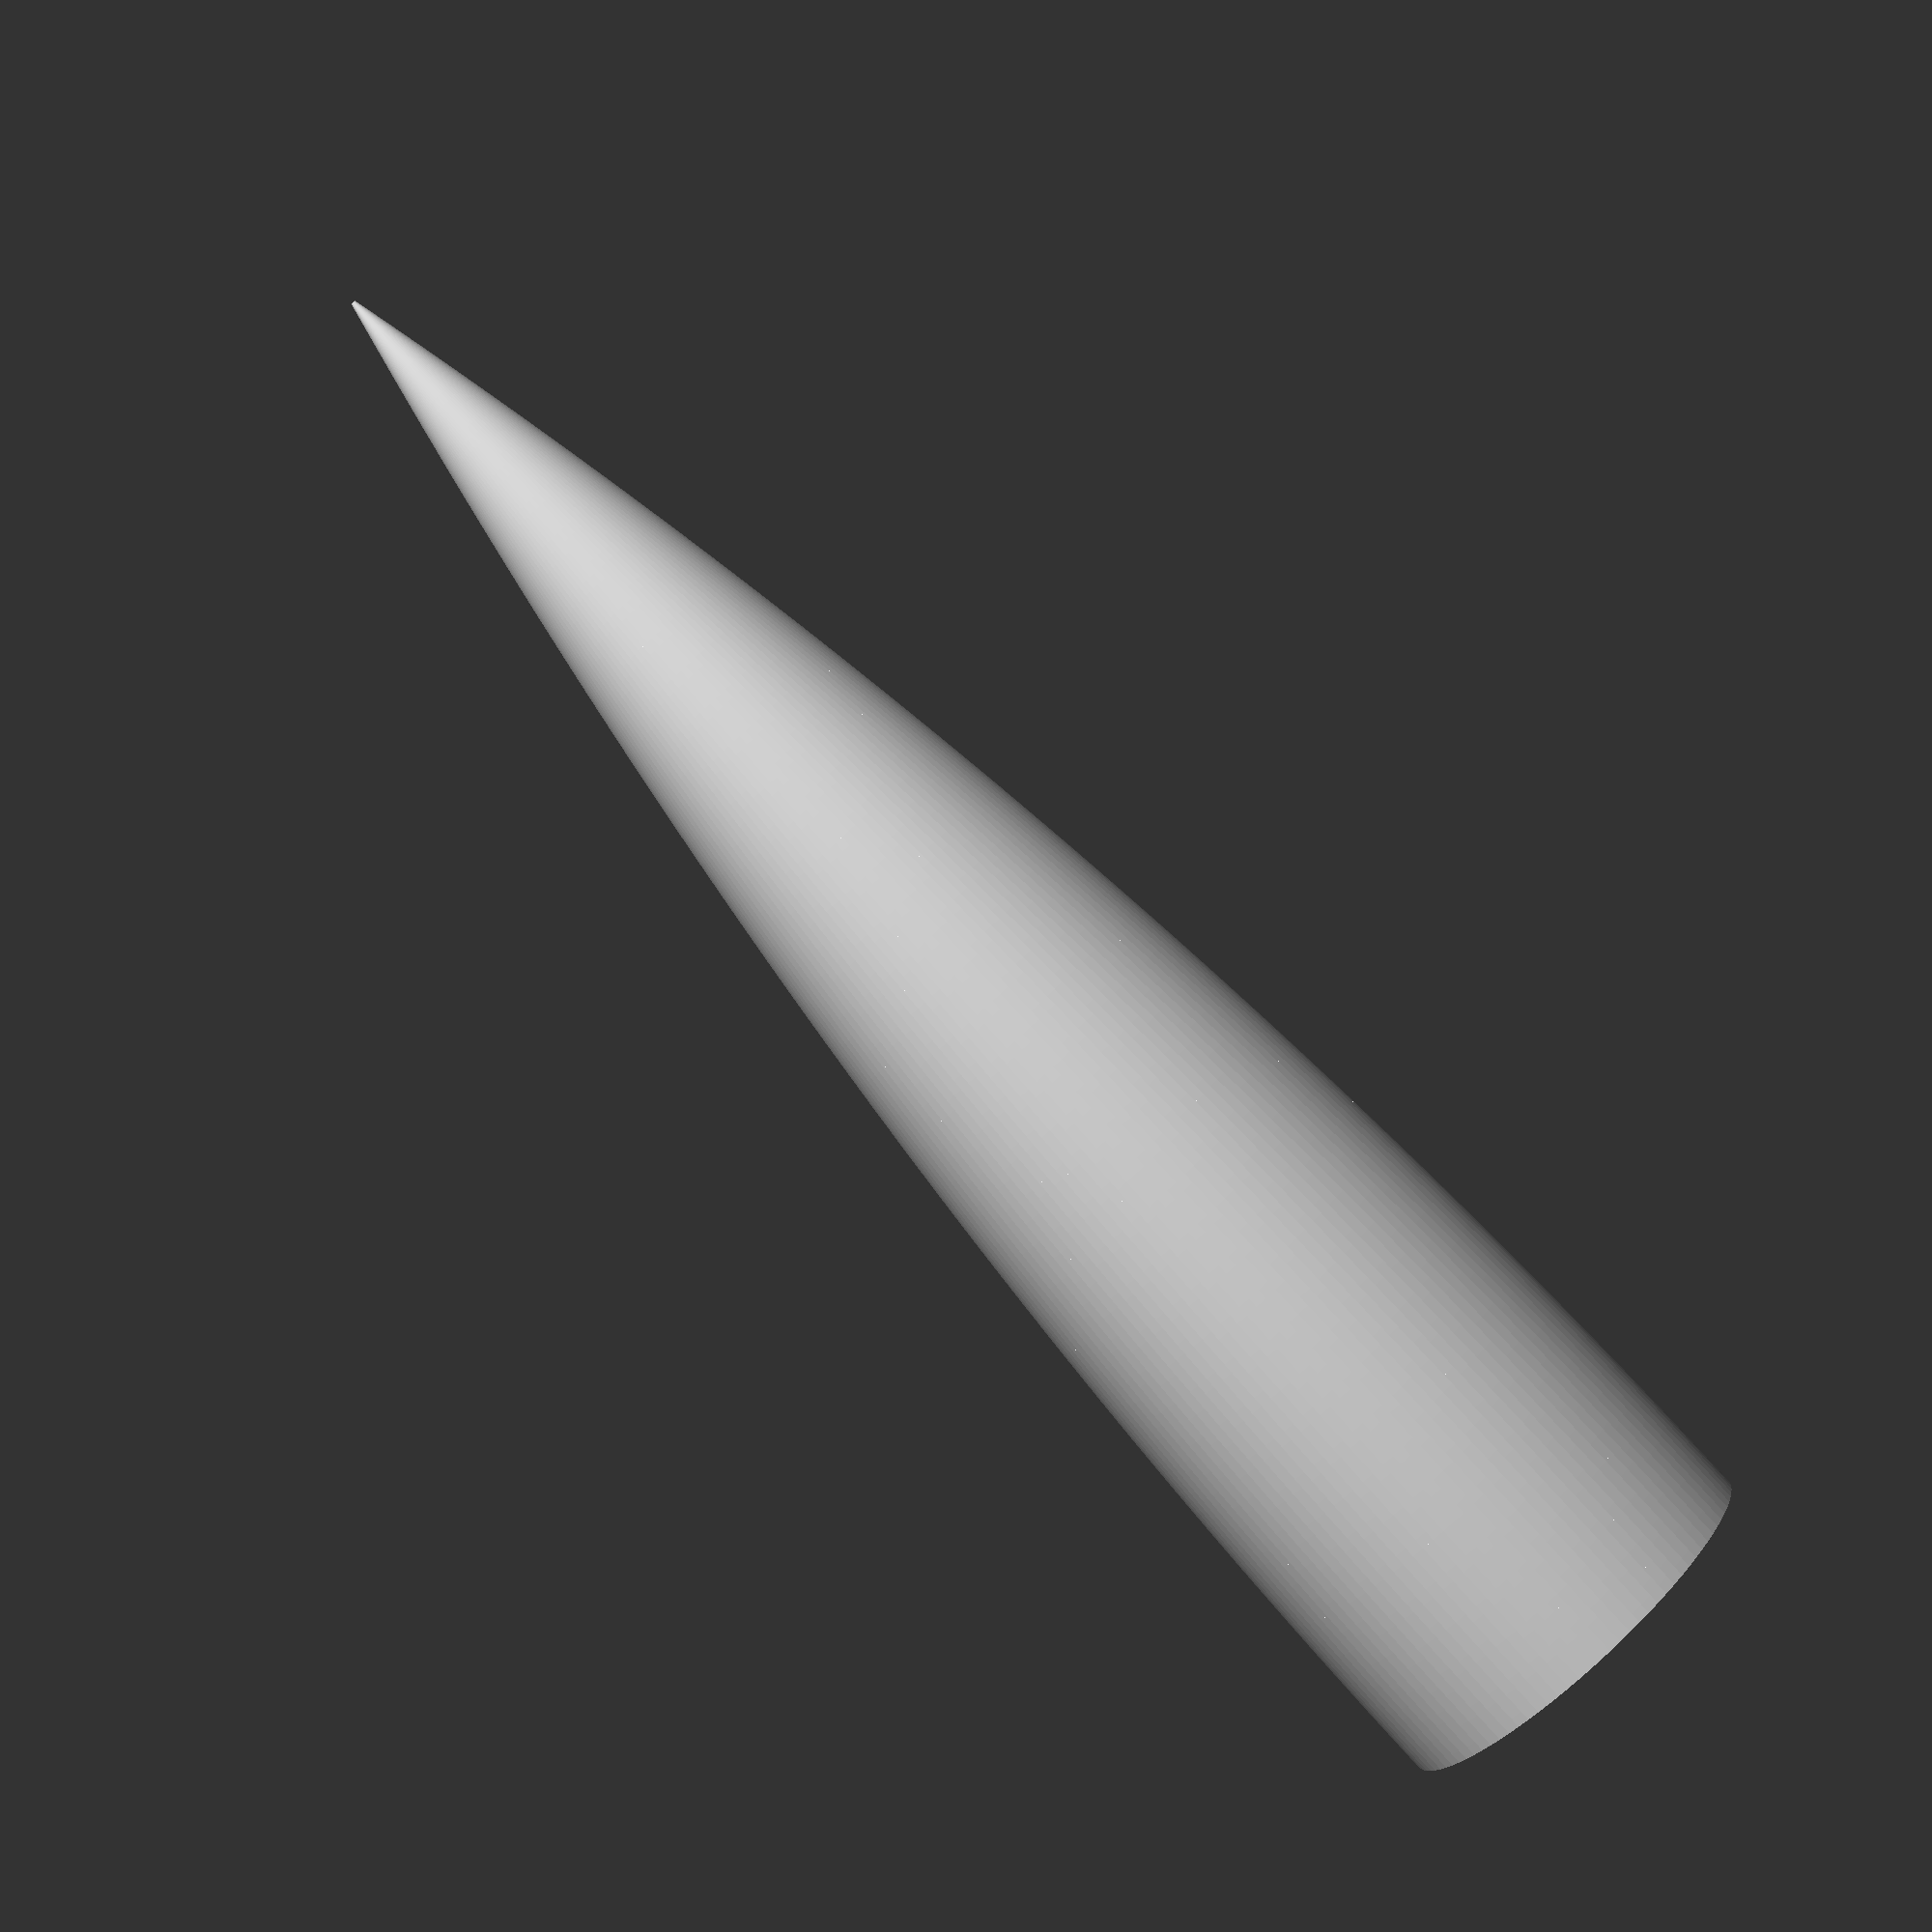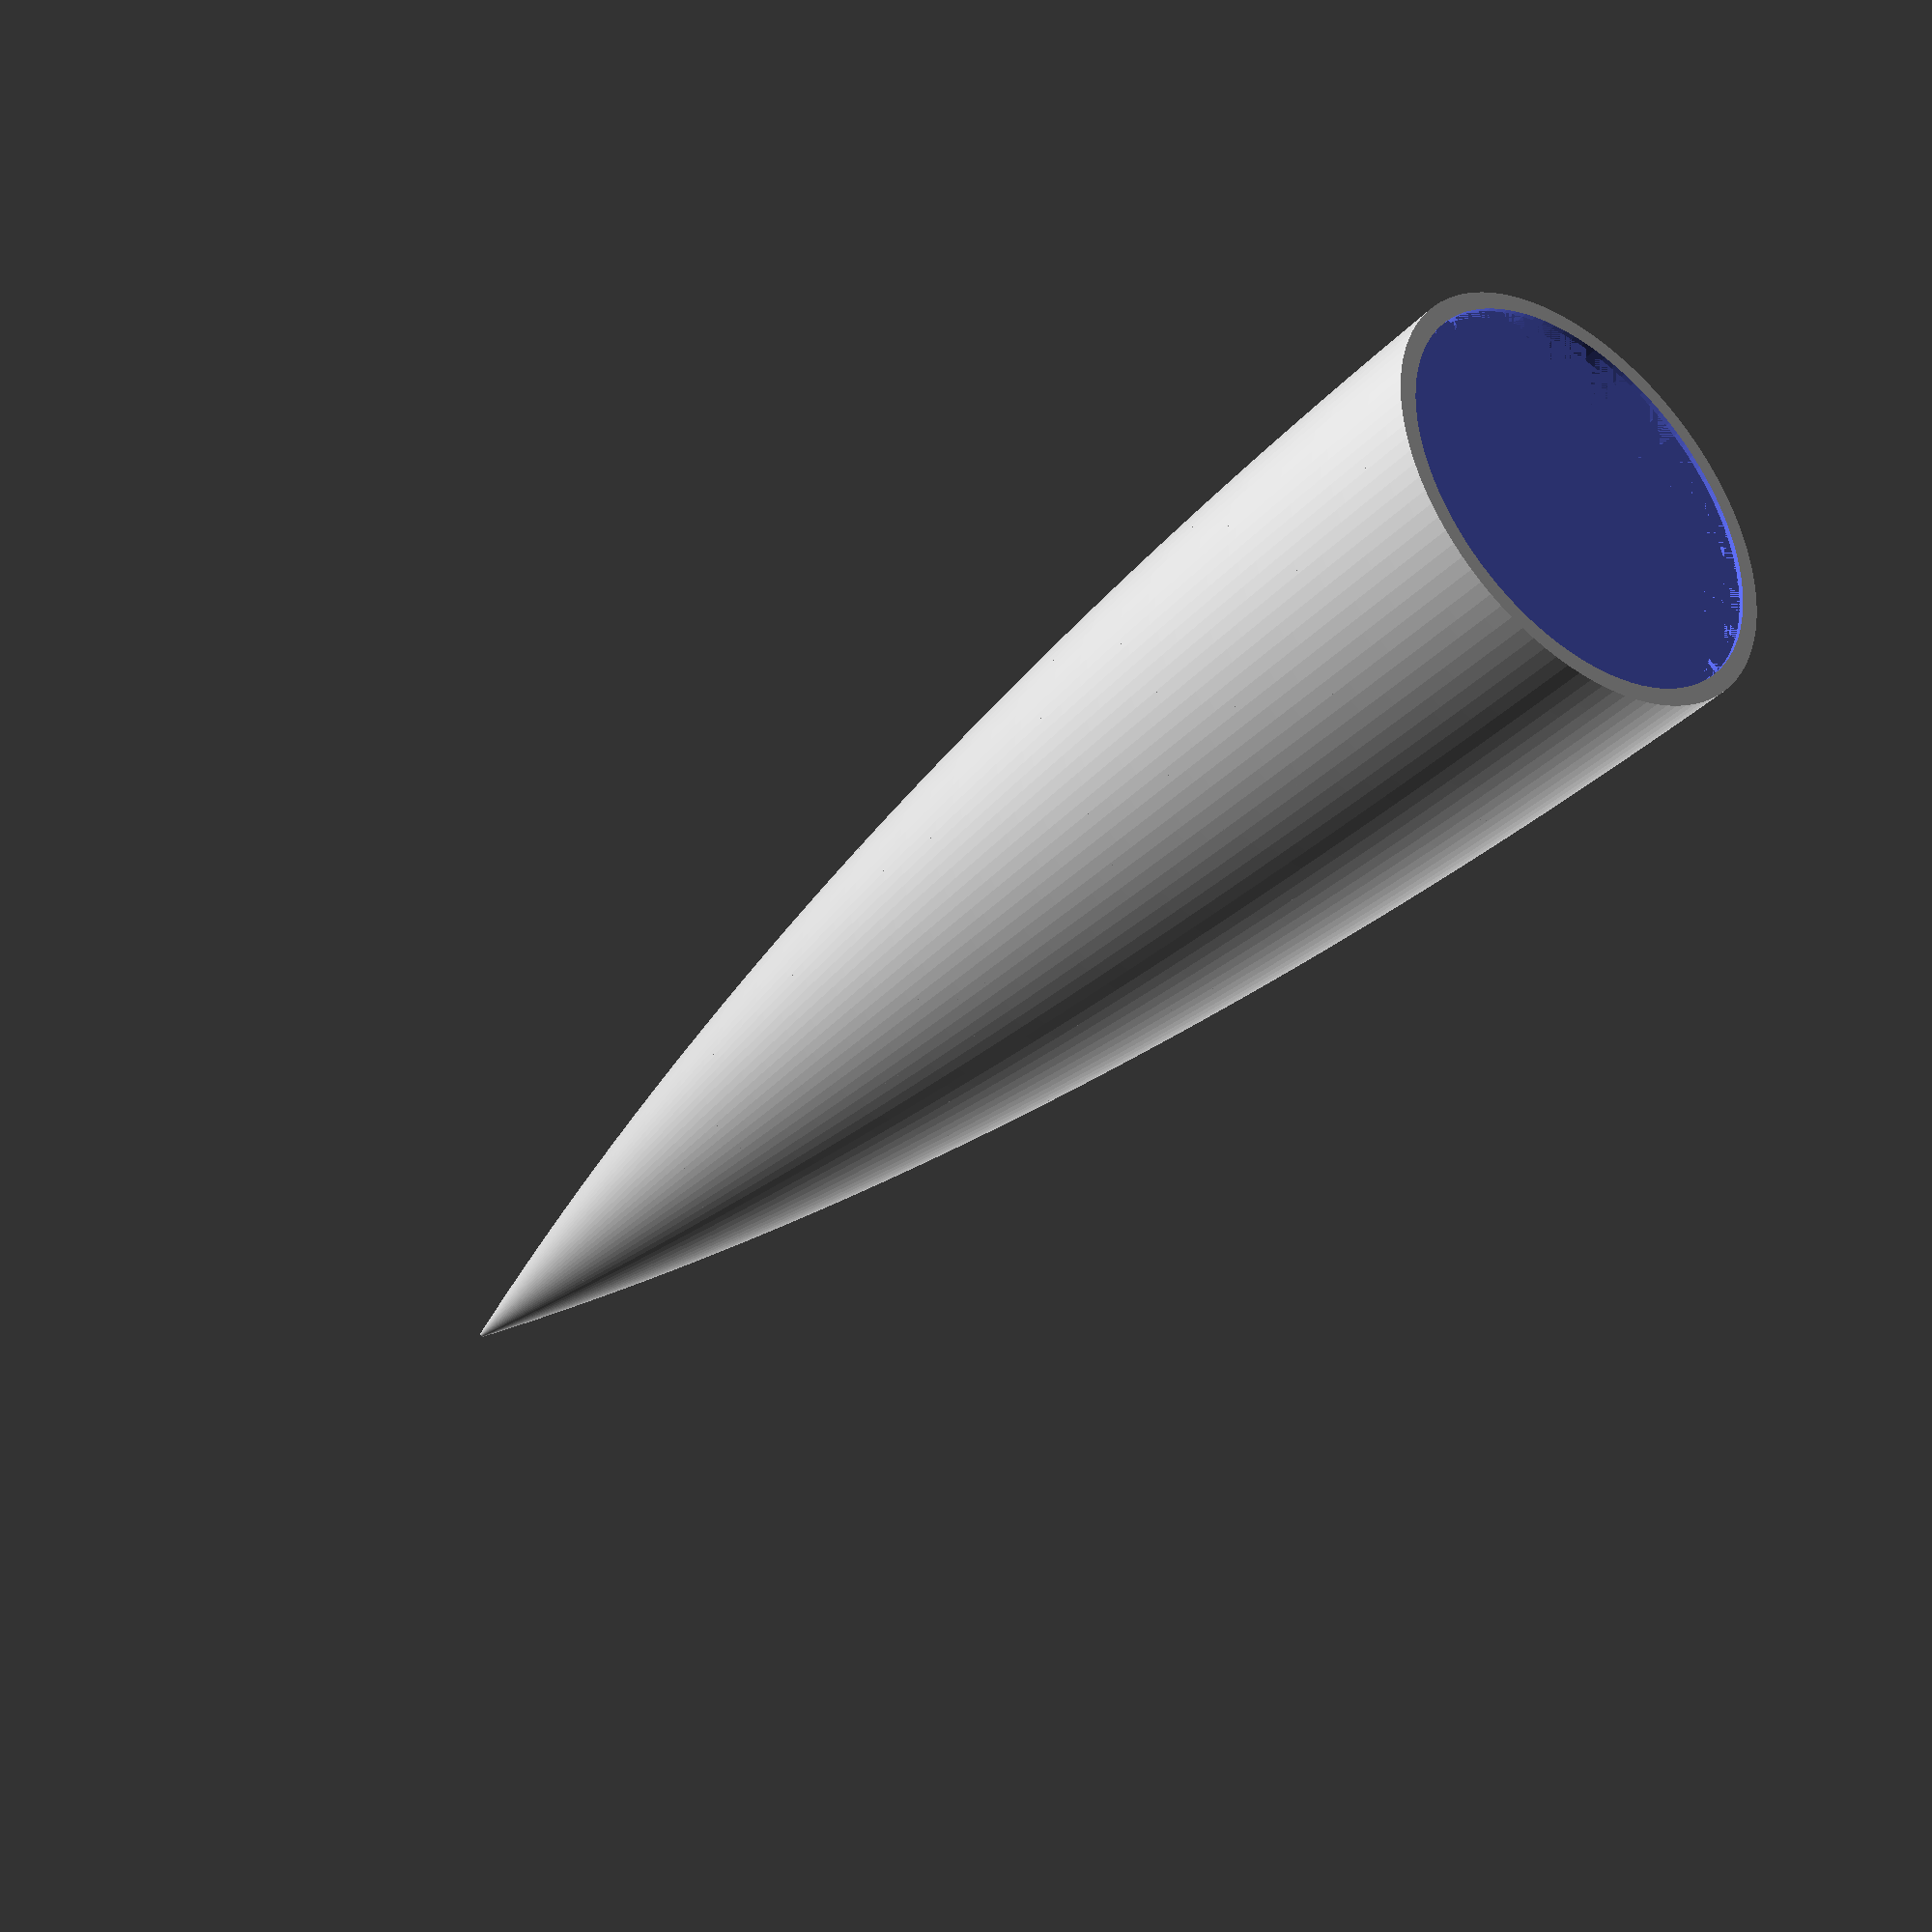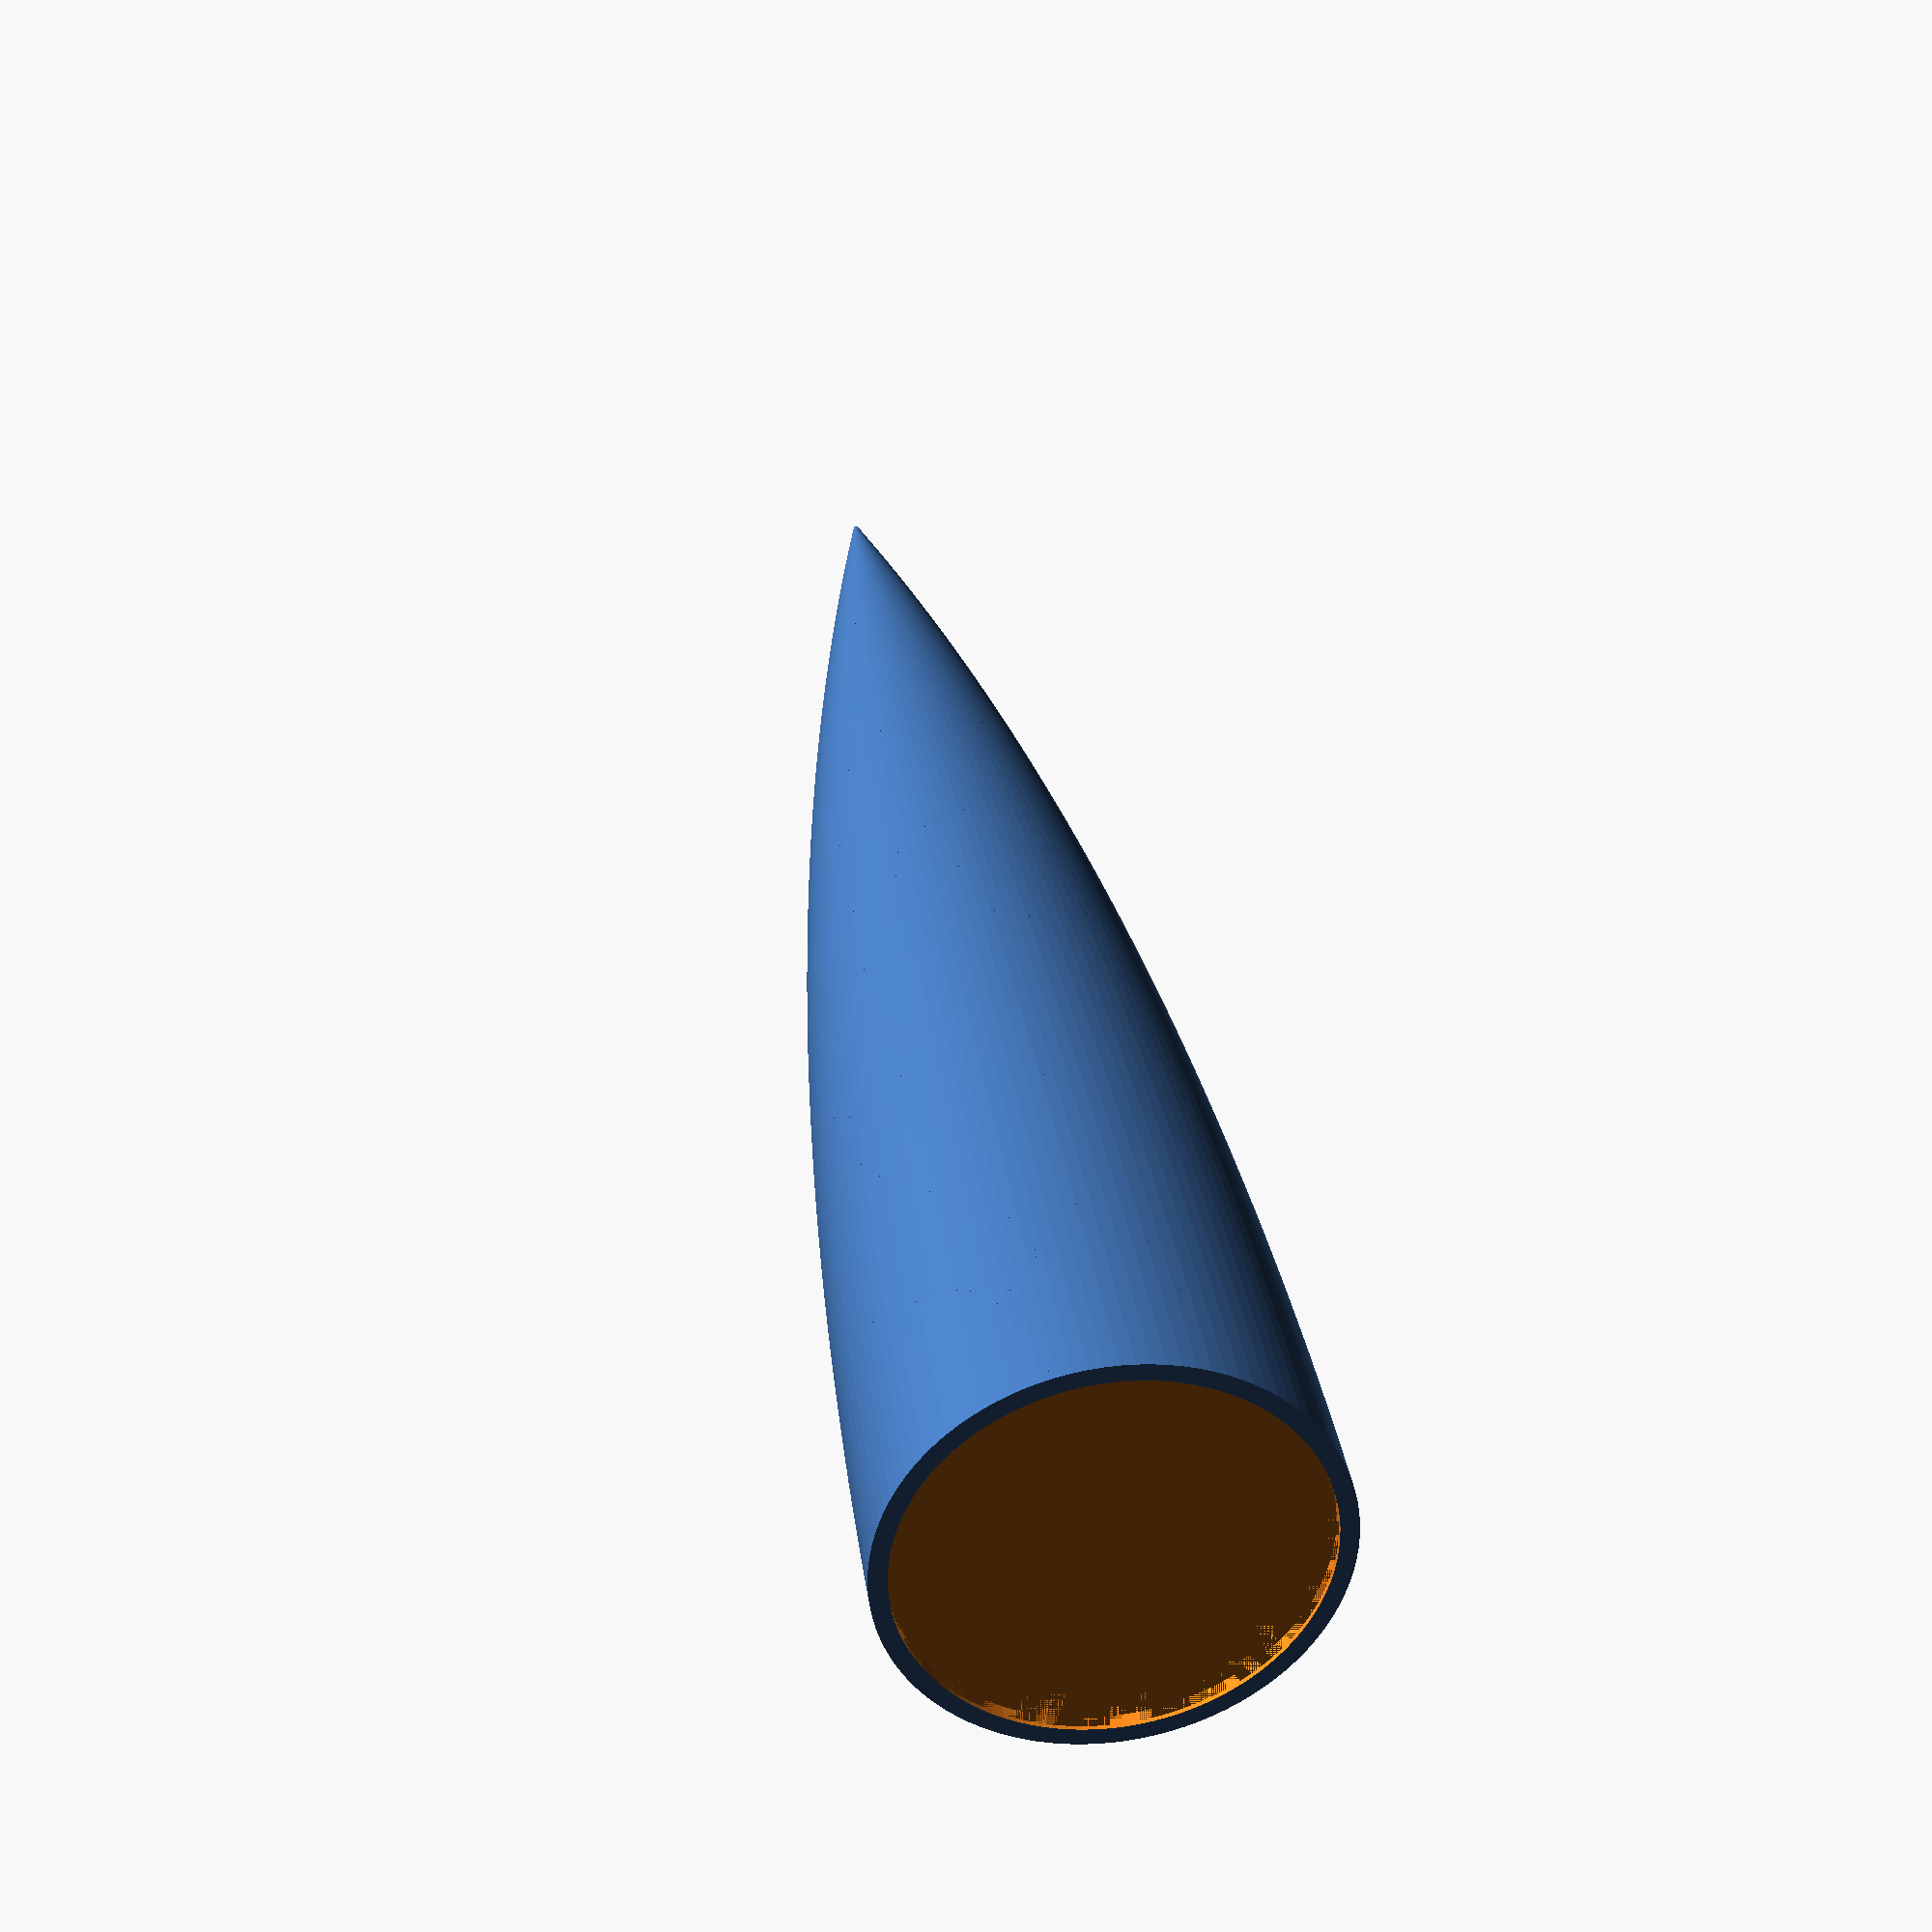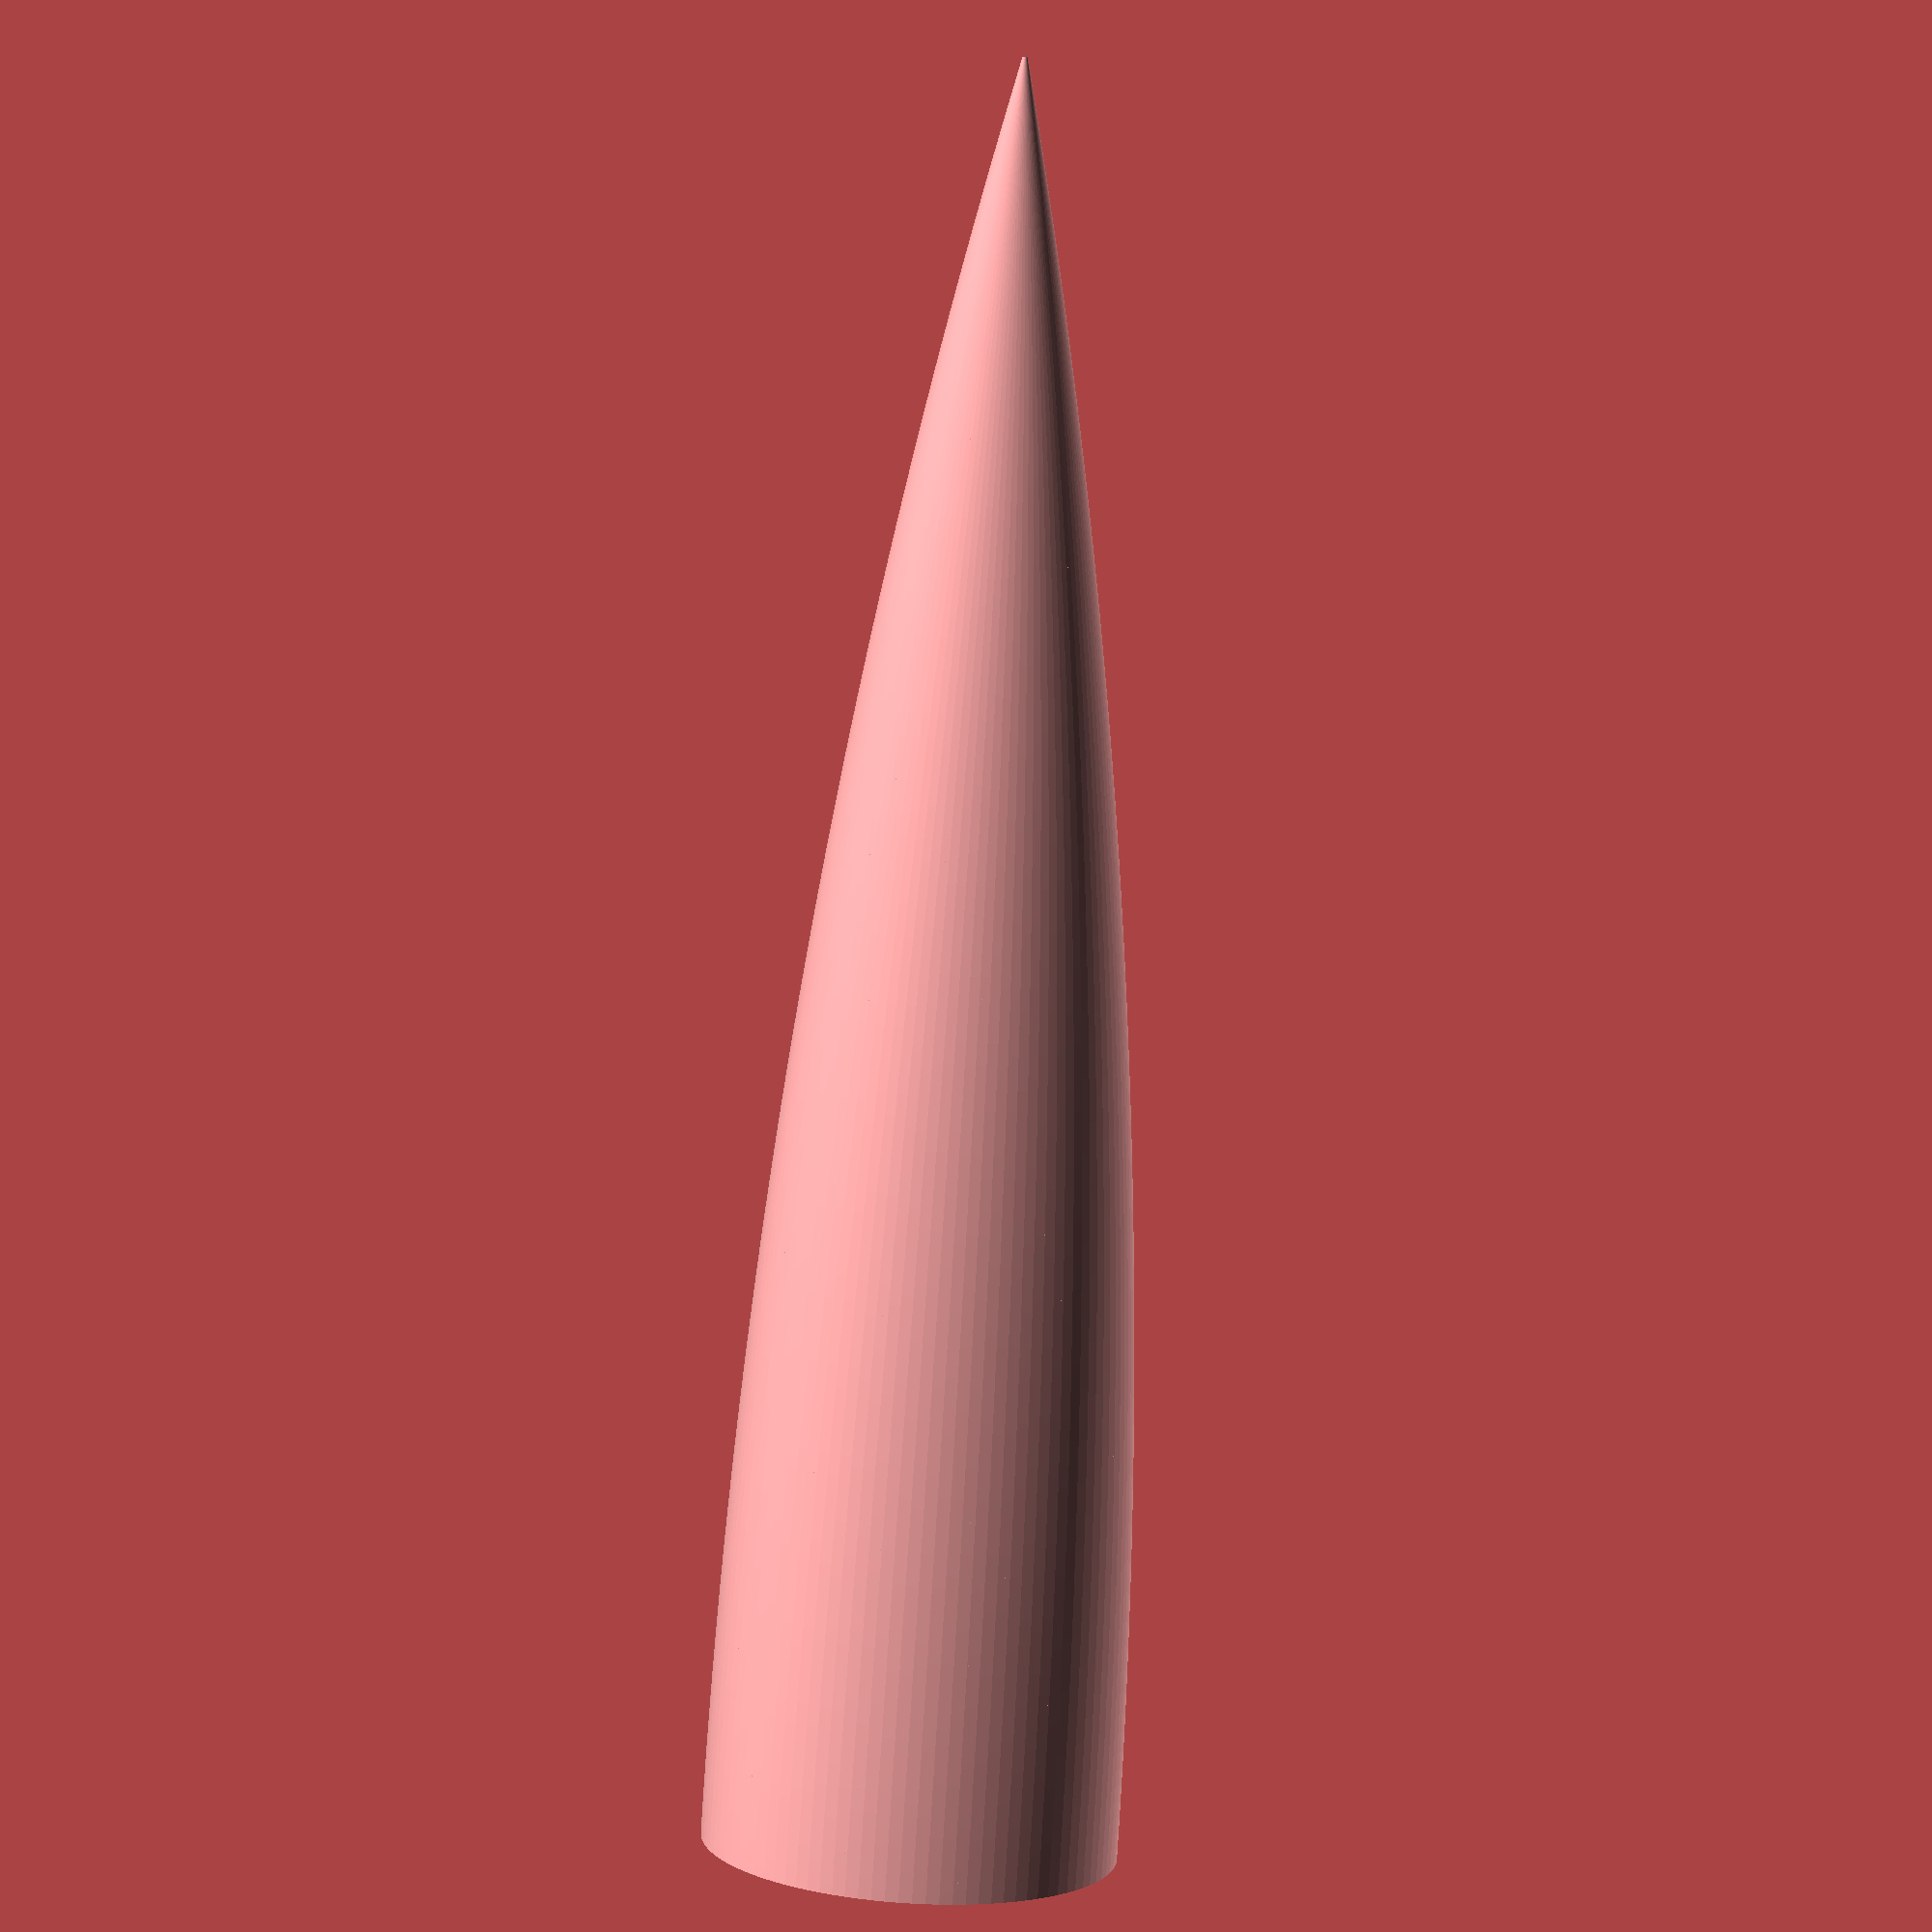
<openscad>
module ogive(L,R) { 
 nof=L/2;
	phi = (pow(R,2) + pow(L,2))/ (2*R);
 	$fn=100;
H2=L/nof;
x1= 0;
x2=0;
A1=0;
A2= 0;
	for (i=[1:nof]) {
		assign(x1 = ((L/nof)*(i-1)),
		x2 = ((L/nof)*i),
		A1= sqrt(pow(phi,2) - pow((L - ((L/nof)*(i-1))), 2) ) + (R - phi),
		A2= sqrt(pow(phi,2) - pow((L - ((L/nof)*i)), 2) ) + (R - phi),
		H1= (L/nof)*i)
		{
			translate ([0,0, L- H1]) cylinder (r1 = A2, r2 = A1 , h= H2);
		}
	}
}
difference() {
ogive(336.55,39.37);
translate([0,0,-3.175])ogive(336.55,36.19);
}


</openscad>
<views>
elev=87.8 azim=190.7 roll=42.7 proj=p view=solid
elev=35.2 azim=43.8 roll=142.9 proj=p view=solid
elev=145.5 azim=129.5 roll=8.1 proj=p view=wireframe
elev=264.6 azim=106.6 roll=183.7 proj=p view=wireframe
</views>
